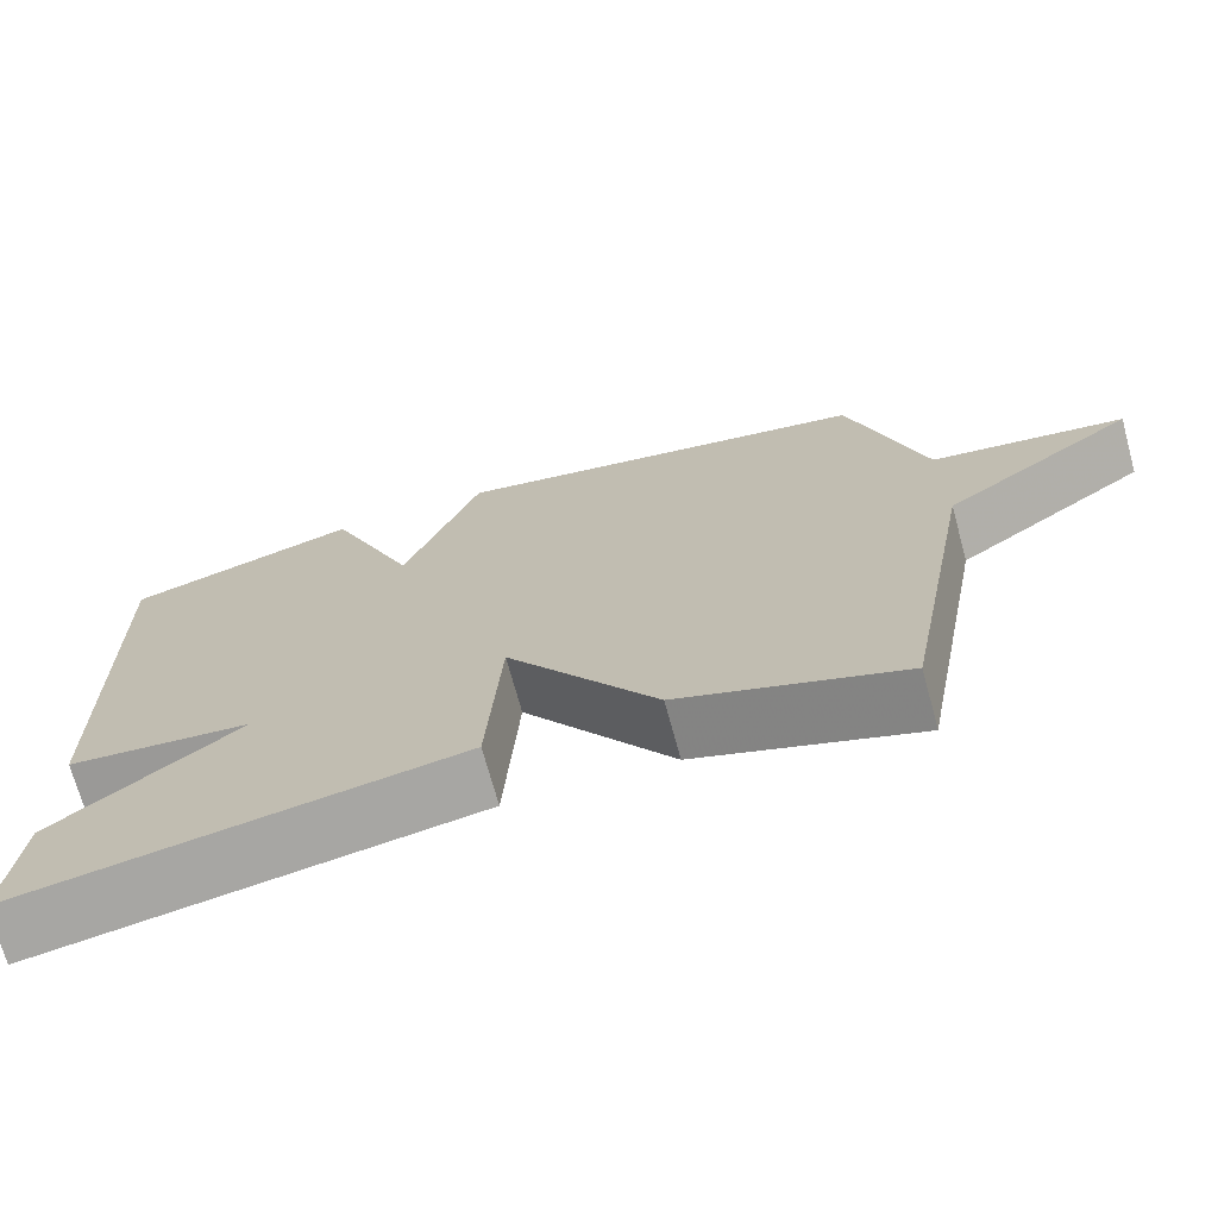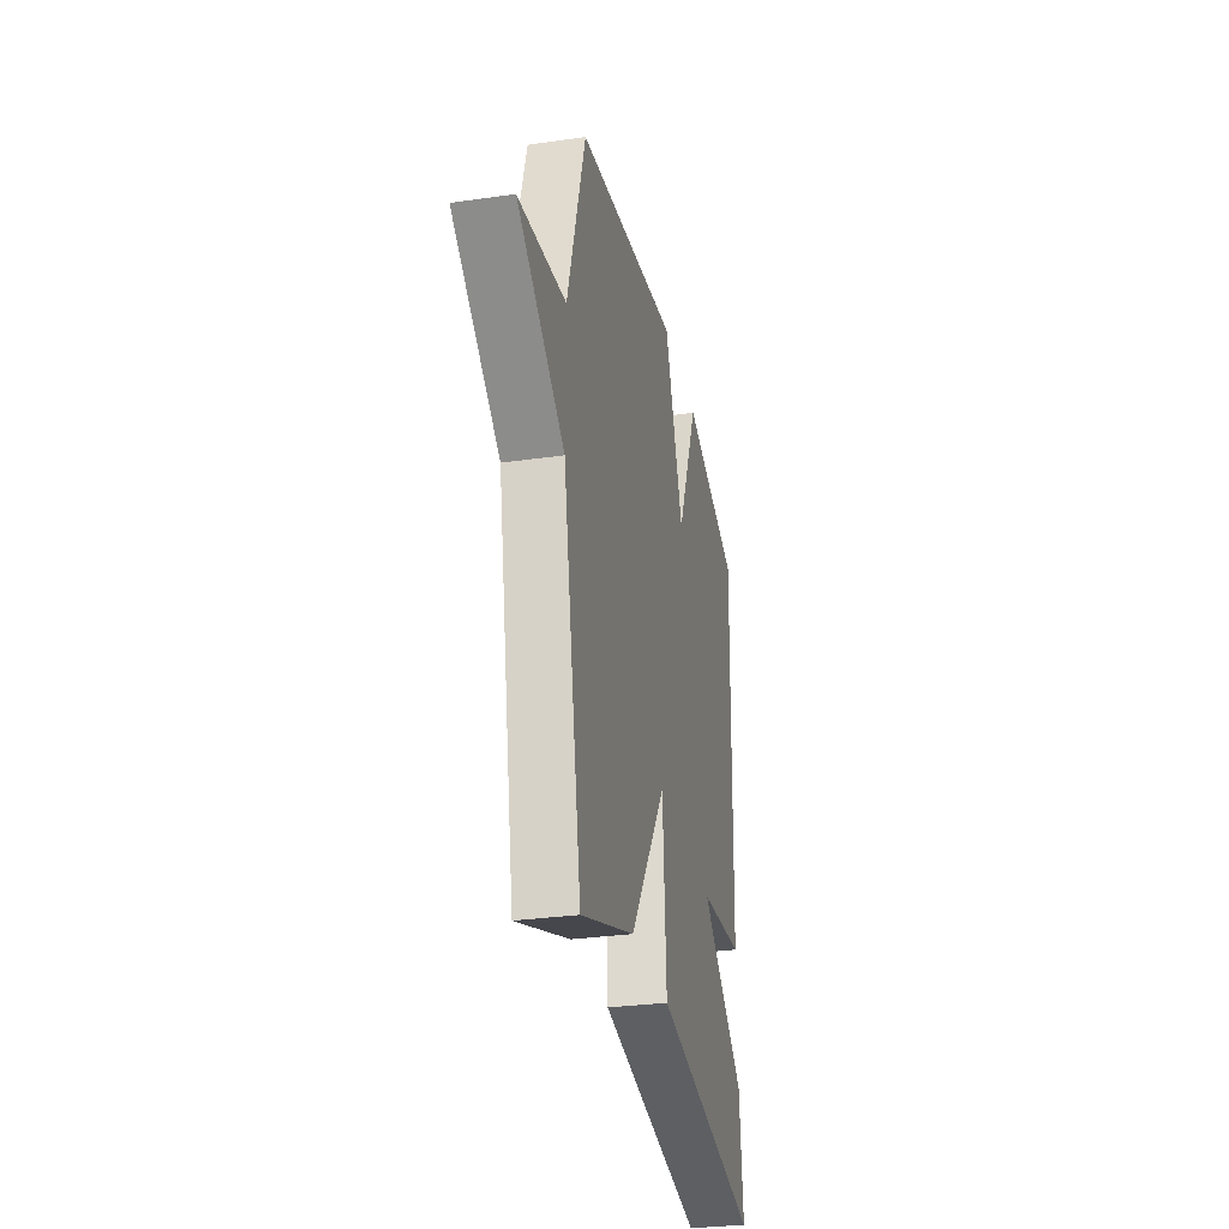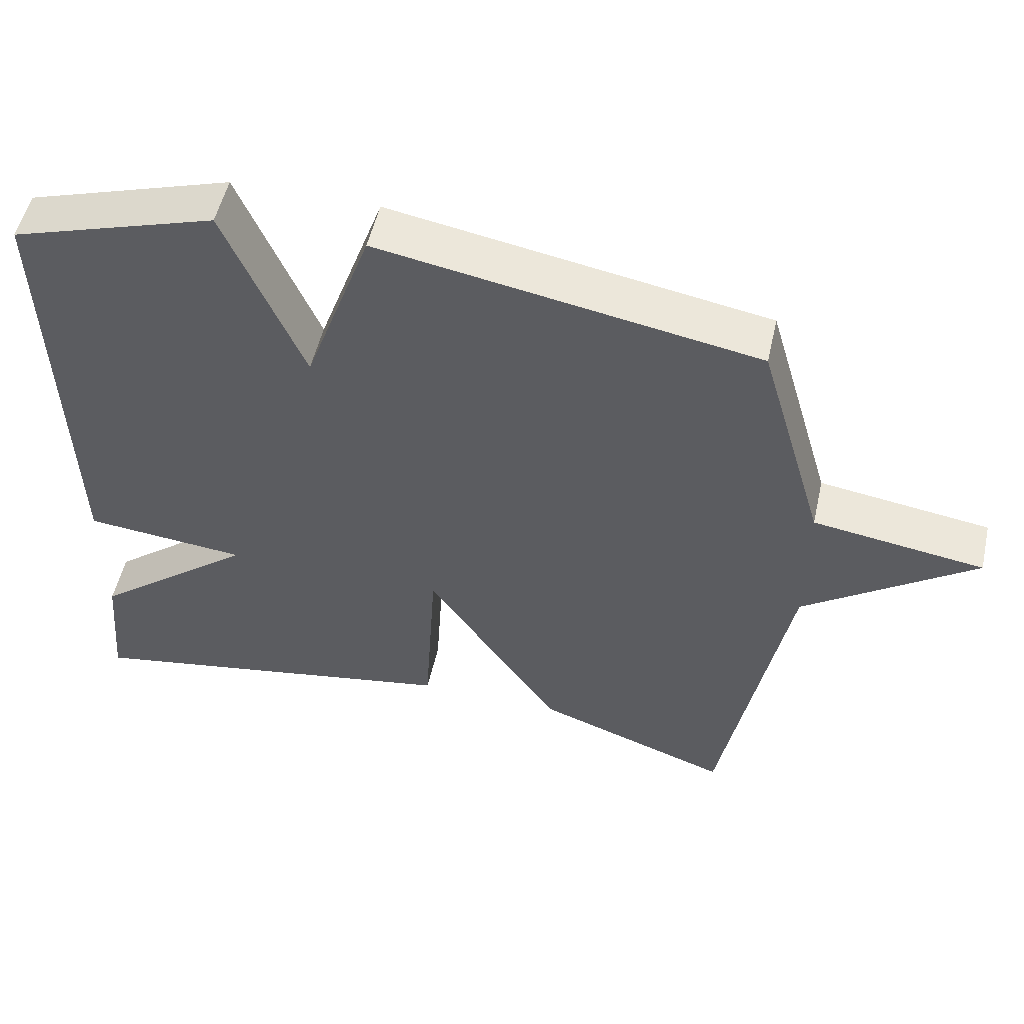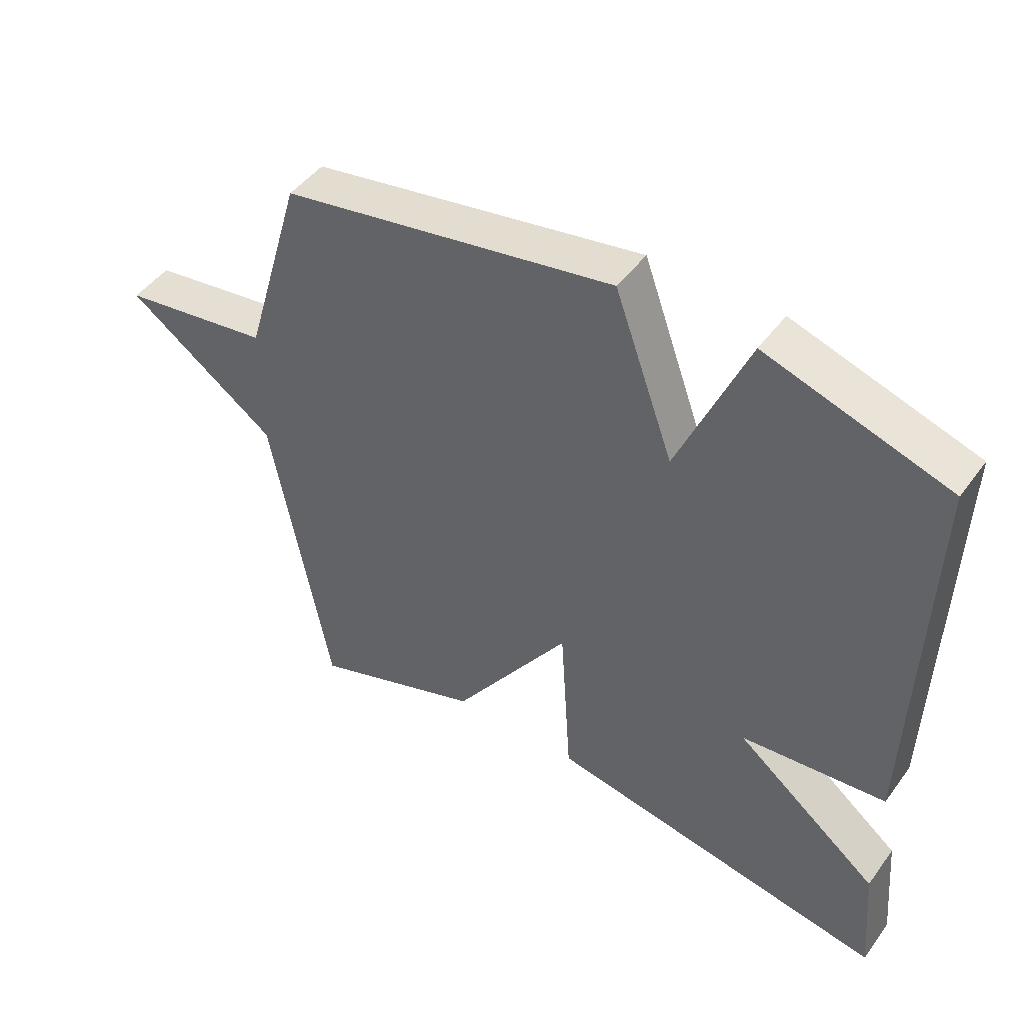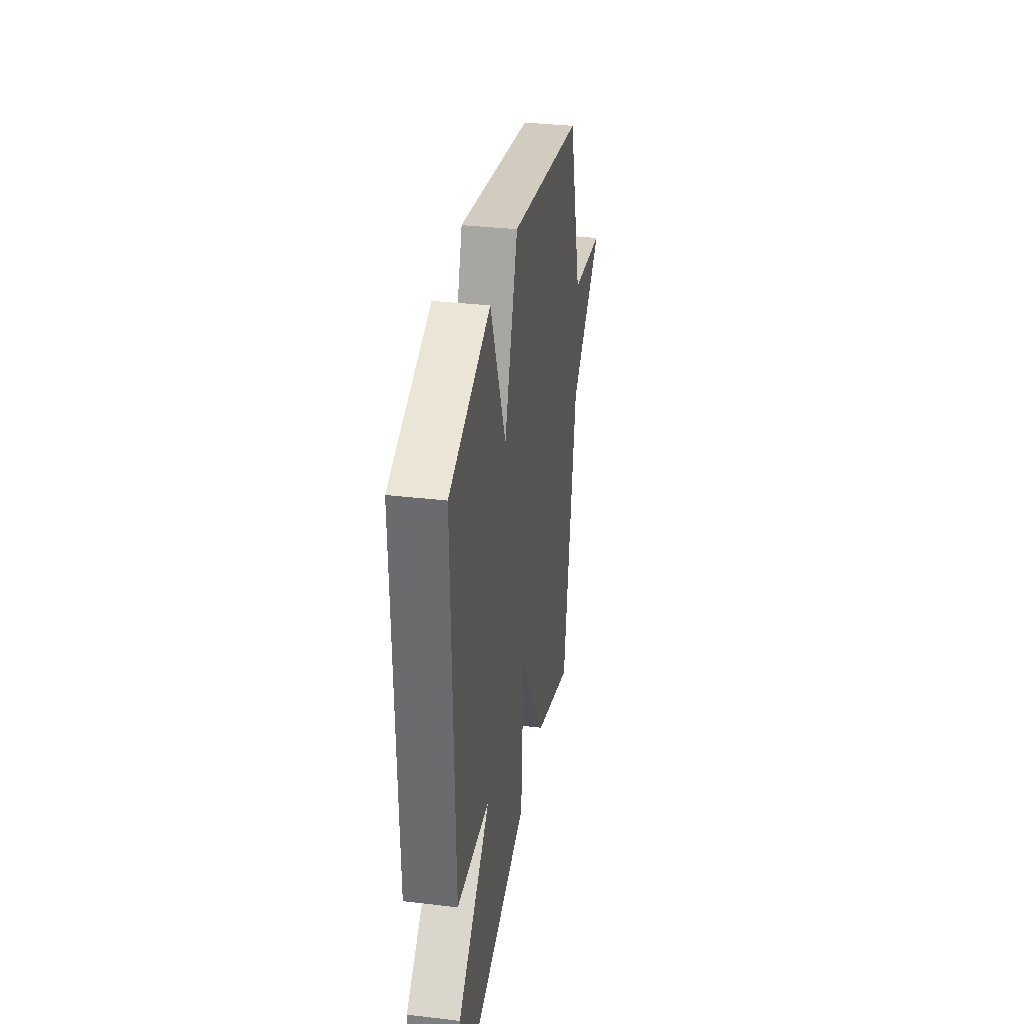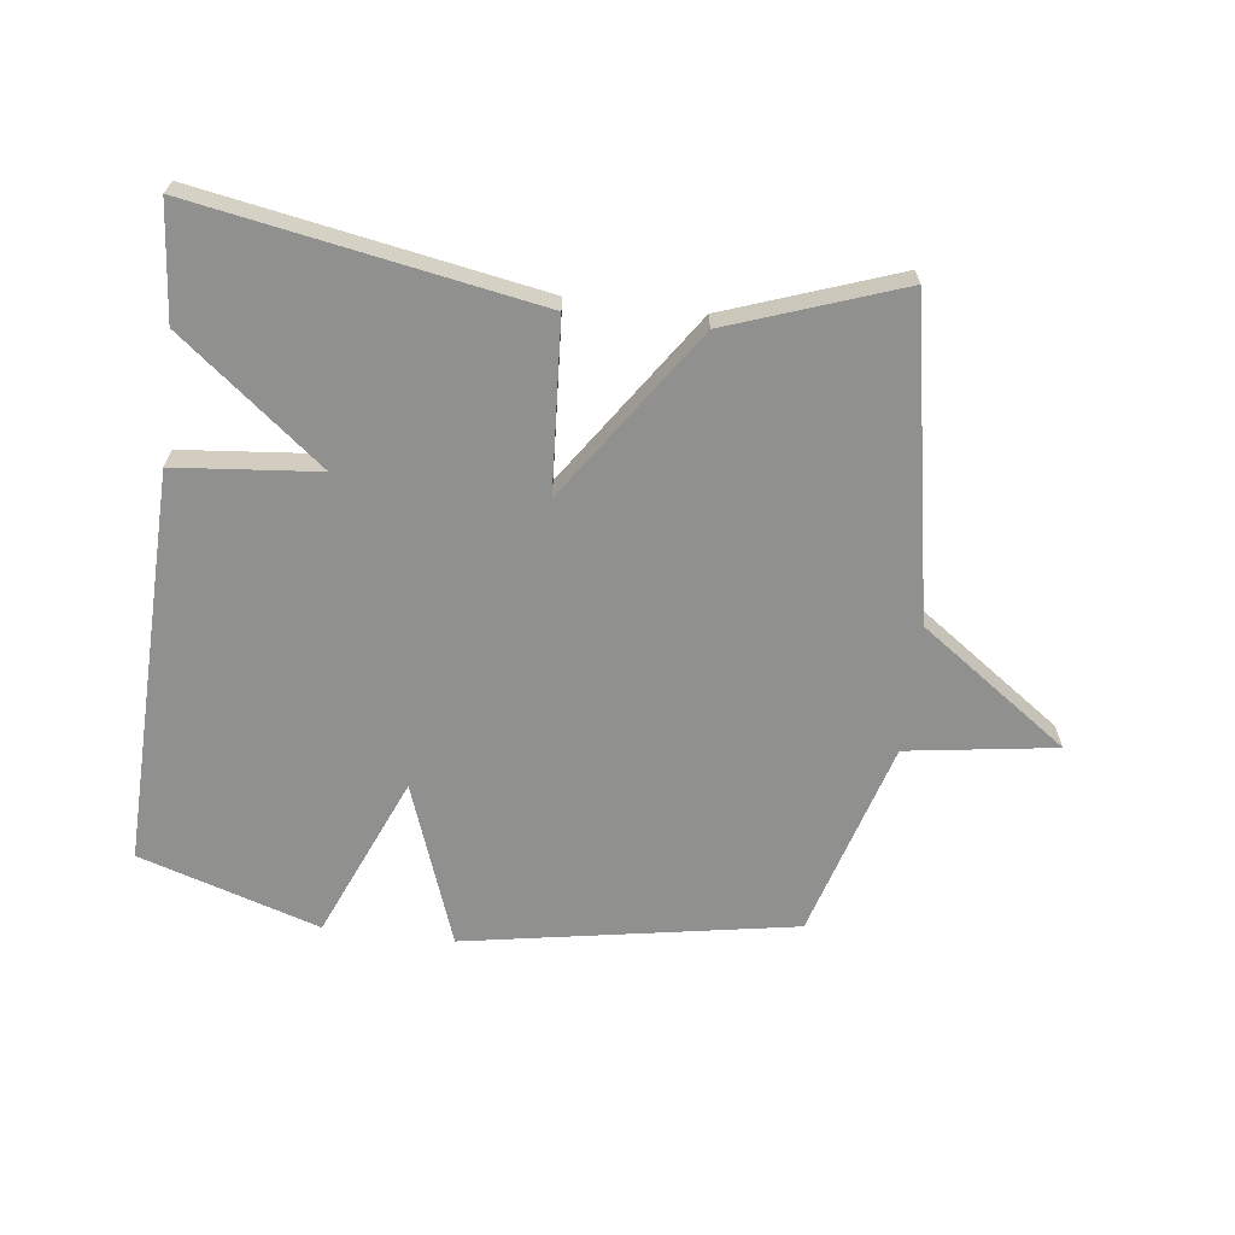
<metadata>
{"format":"obj","ext":"obj","renderer":"f3d","projection":"perspective","resolution":1024,"background":"white","views":[{"elev":-71.2,"azim":-164.7,"up":"+Z"},{"elev":-30.4,"azim":-78.3,"up":"+Z"},{"elev":52.7,"azim":-167.3,"up":"+Z"},{"elev":46.8,"azim":34.3,"up":"+Z"},{"elev":33.7,"azim":99.1,"up":"+Z"},{"elev":-65.6,"azim":173.0,"up":"+Y"}]}
</metadata>
<code>
v 0.5 0.07 -0.5
v -0.032 0.07 -0.405
v -0.049 0.07 -0.138
v -0.232 0.07 -0.405
v -0.5 0.07 -0.5
v -0.591 0.07 -0.01
v -0.825 0.07 0.156
v -0.591 0.07 0.19
v -0.5 0.07 0.5
v 0.017 0.07 0.59
v 0.109 0.07 0.334
v 0.217 0.07 0.59
v 0.5 0.07 0.5
v 0.484 0.07 -0.119
v 0.259 0.07 -0.14
v 0.484 0.07 -0.319
v 0.5 0 -0.5
v -0.032 0 -0.405
v -0.049 0 -0.138
v -0.232 0 -0.405
v -0.5 0 -0.5
v -0.591 0 -0.01
v -0.825 0 0.156
v -0.591 0 0.19
v -0.5 0 0.5
v 0.017 0 0.59
v 0.109 0 0.334
v 0.217 0 0.59
v 0.5 0 0.5
v 0.484 0 -0.119
v 0.259 0 -0.14
v 0.484 0 -0.319
f 1 2 3
f 16 1 3
f 15 16 3
f 14 15 3
f 13 14 3
f 12 13 3
f 11 12 3
f 4 5 6
f 3 4 6
f 11 3 6
f 10 11 6
f 9 10 6
f 8 9 6
f 6 7 8
f 19 18 17
f 19 17 32
f 19 32 31
f 19 31 30
f 19 30 29
f 19 29 28
f 19 28 27
f 22 21 20
f 22 20 19
f 22 19 27
f 22 27 26
f 22 26 25
f 22 25 24
f 24 23 22
f 1 17 18 2
f 2 18 19 3
f 3 19 20 4
f 4 20 21 5
f 5 21 22 6
f 6 22 23 7
f 7 23 24 8
f 8 24 25 9
f 9 25 26 10
f 10 26 27 11
f 11 27 28 12
f 12 28 29 13
f 13 29 30 14
f 14 30 31 15
f 15 31 32 16
f 16 32 17 1

</code>
